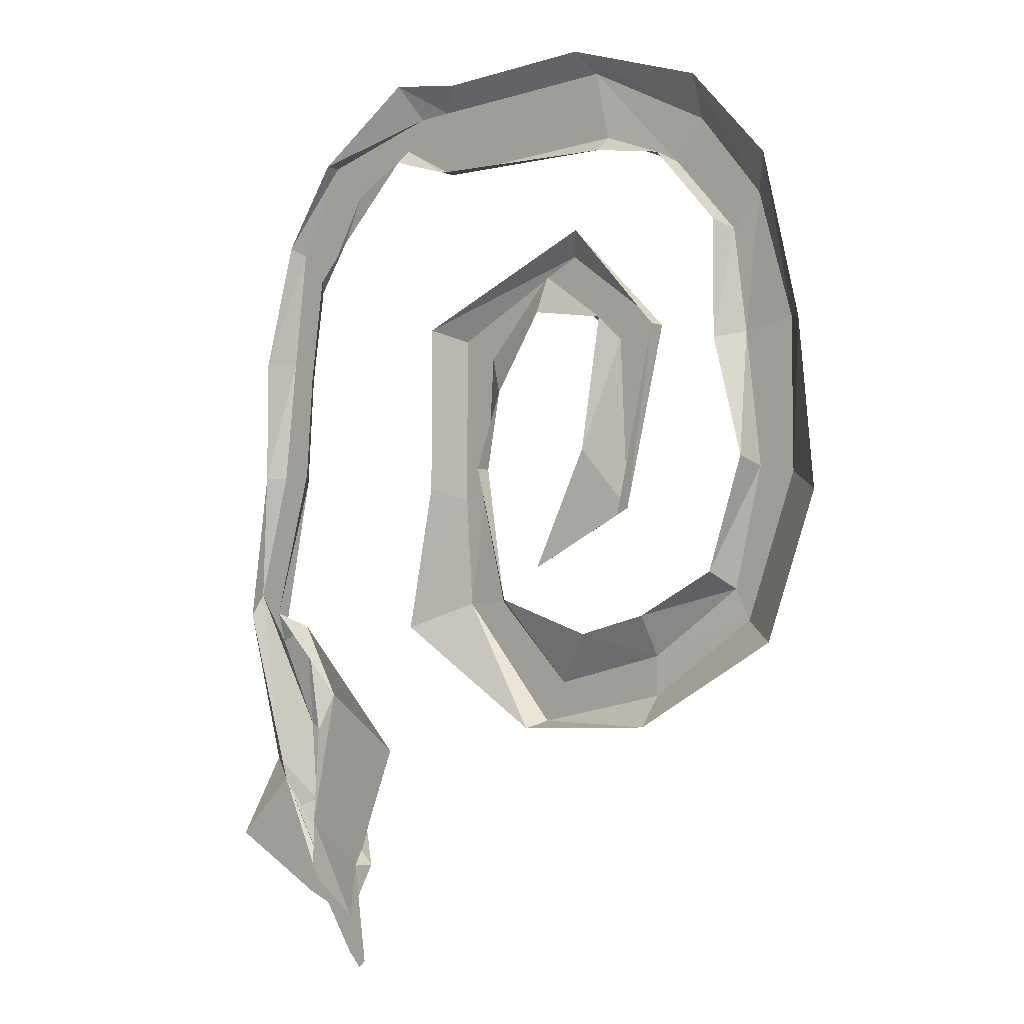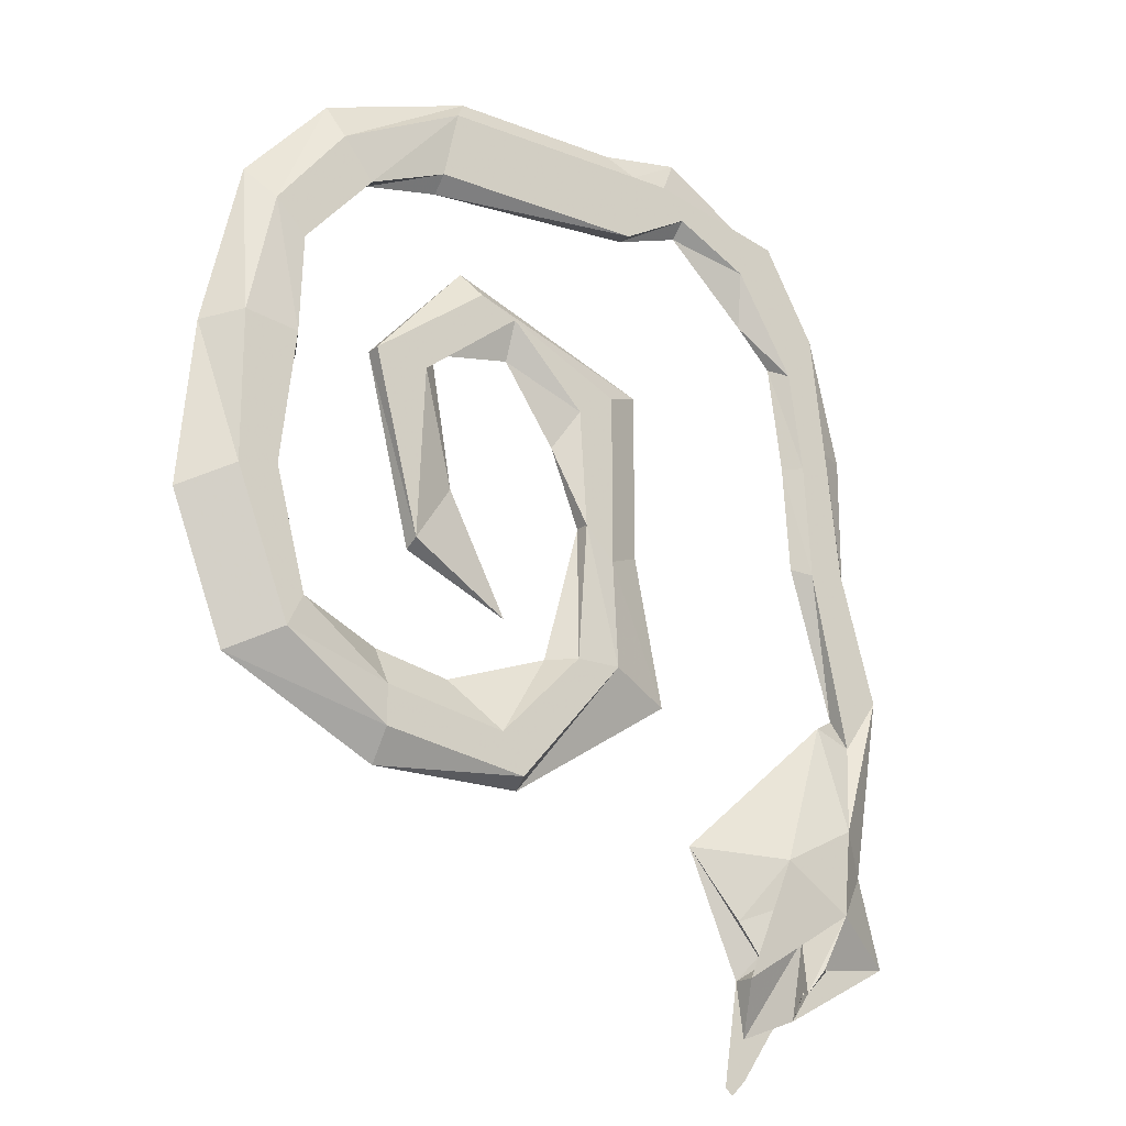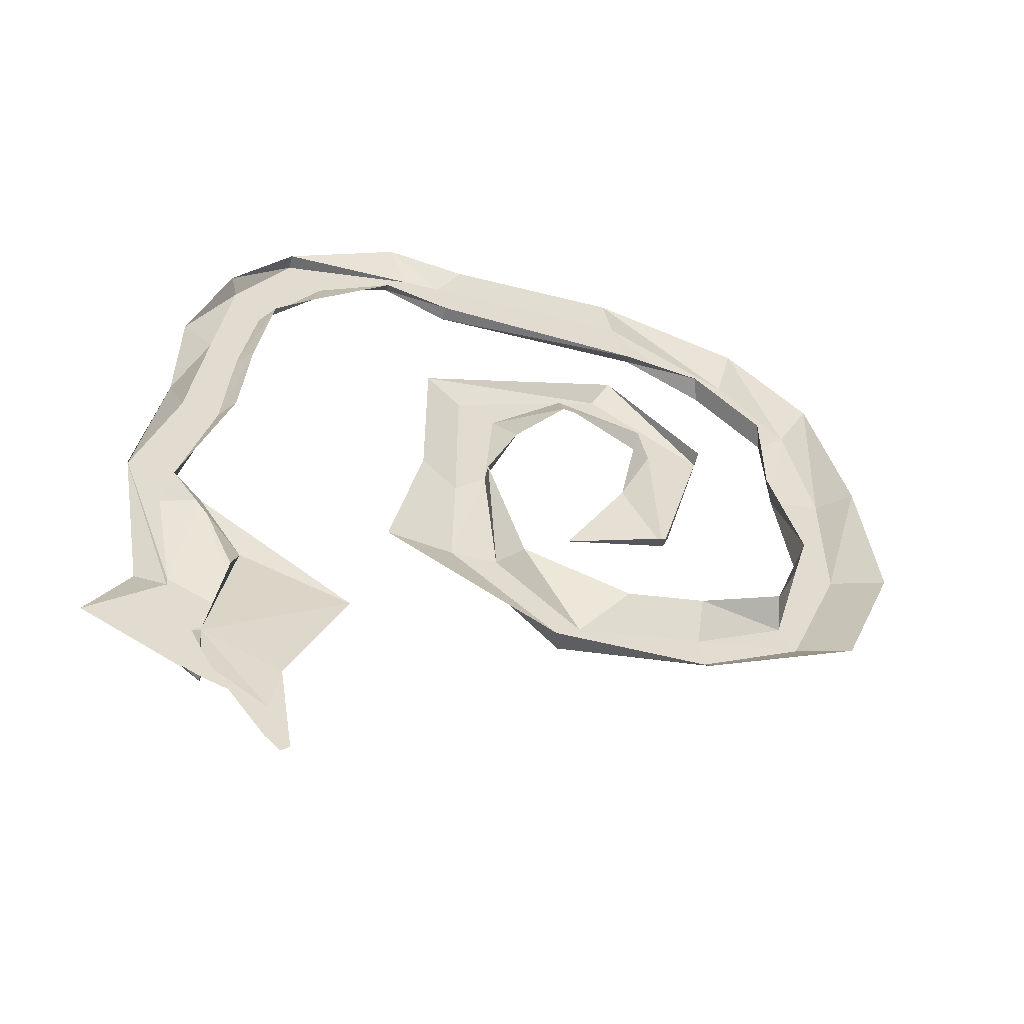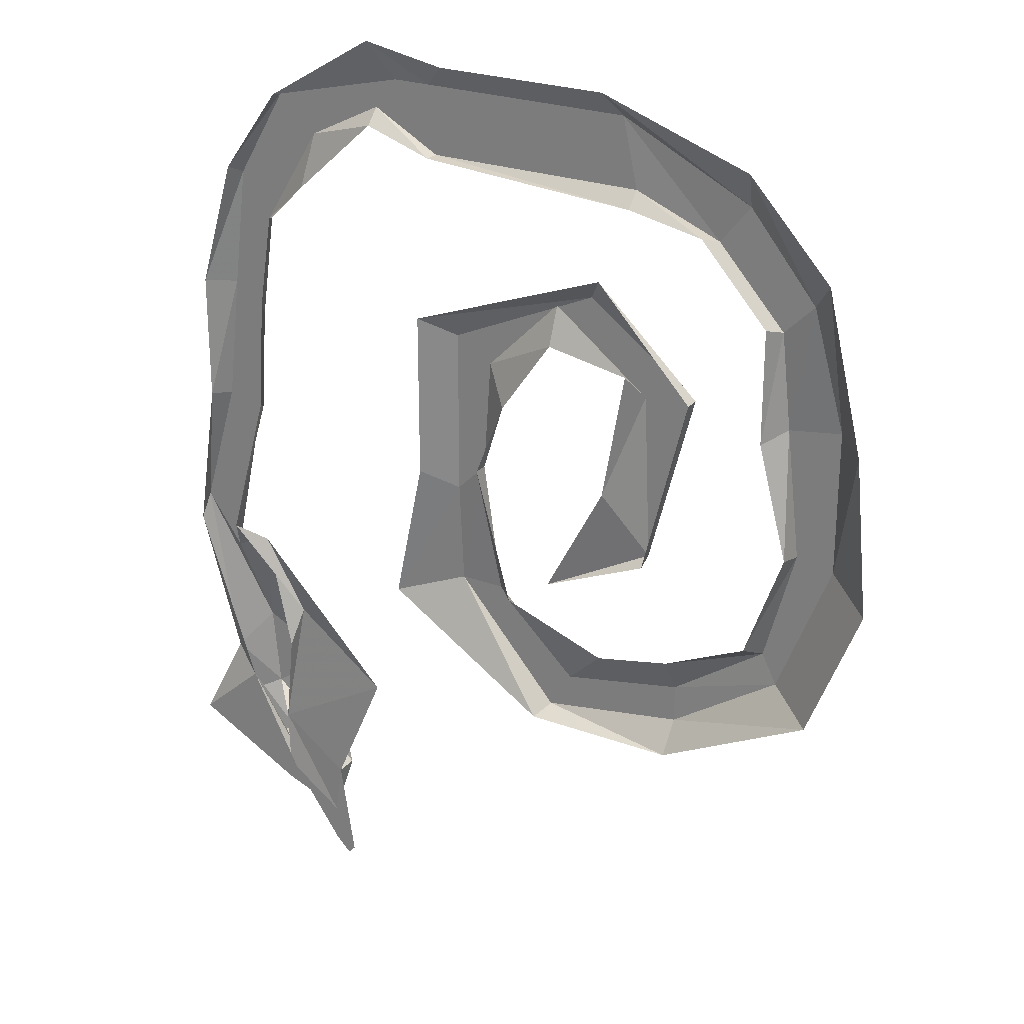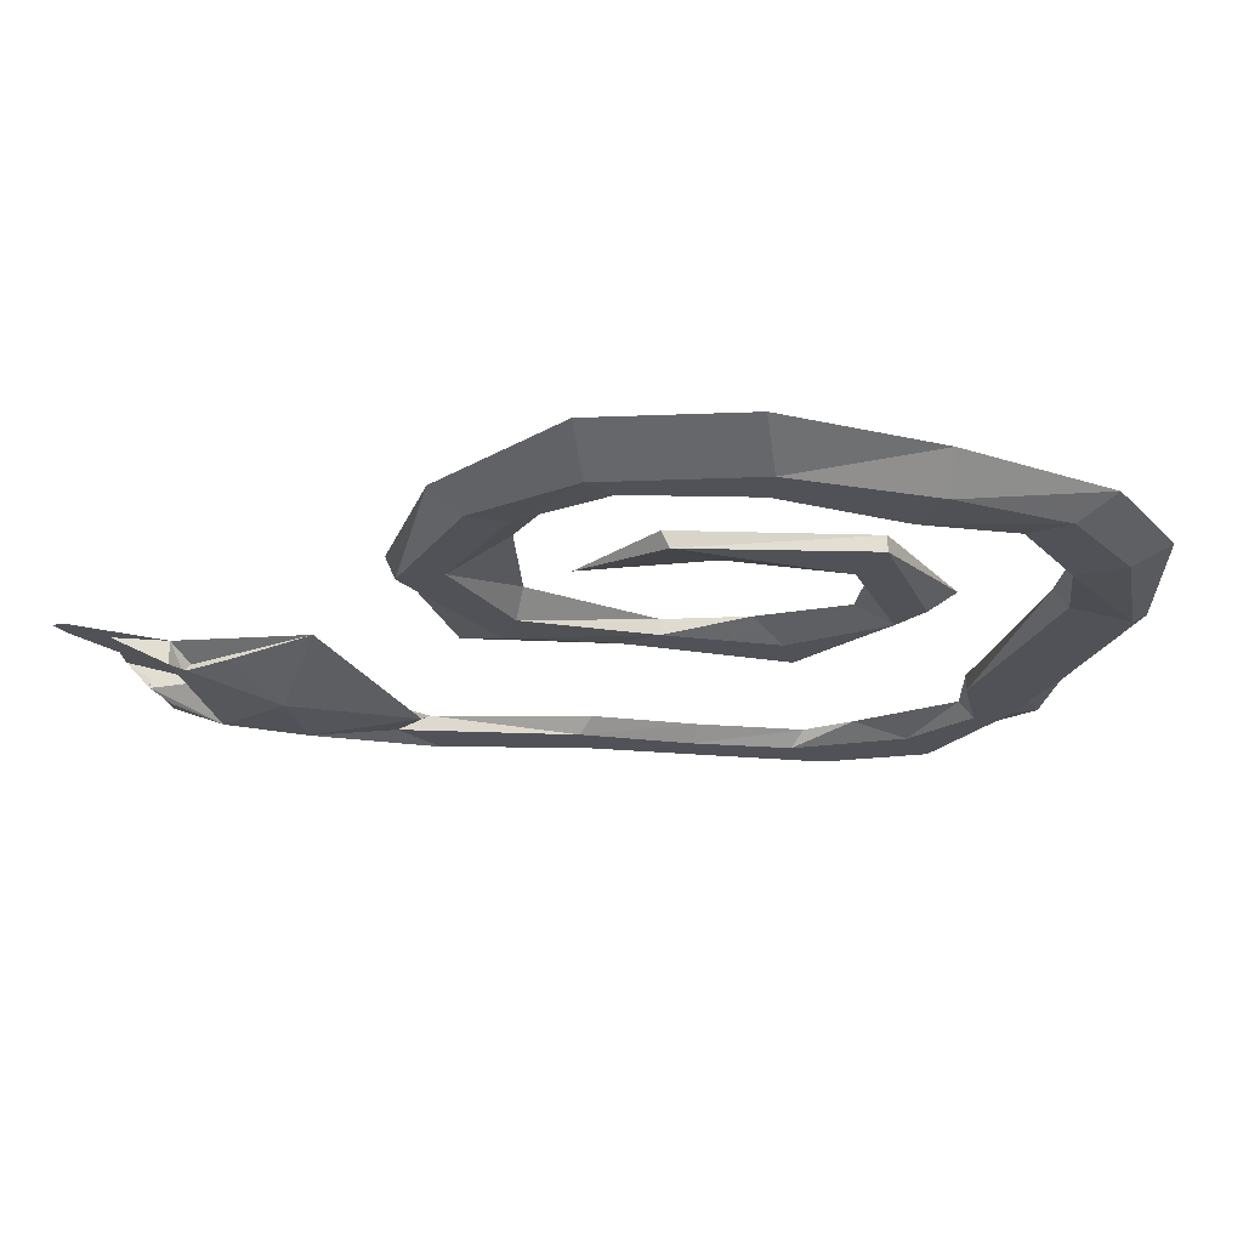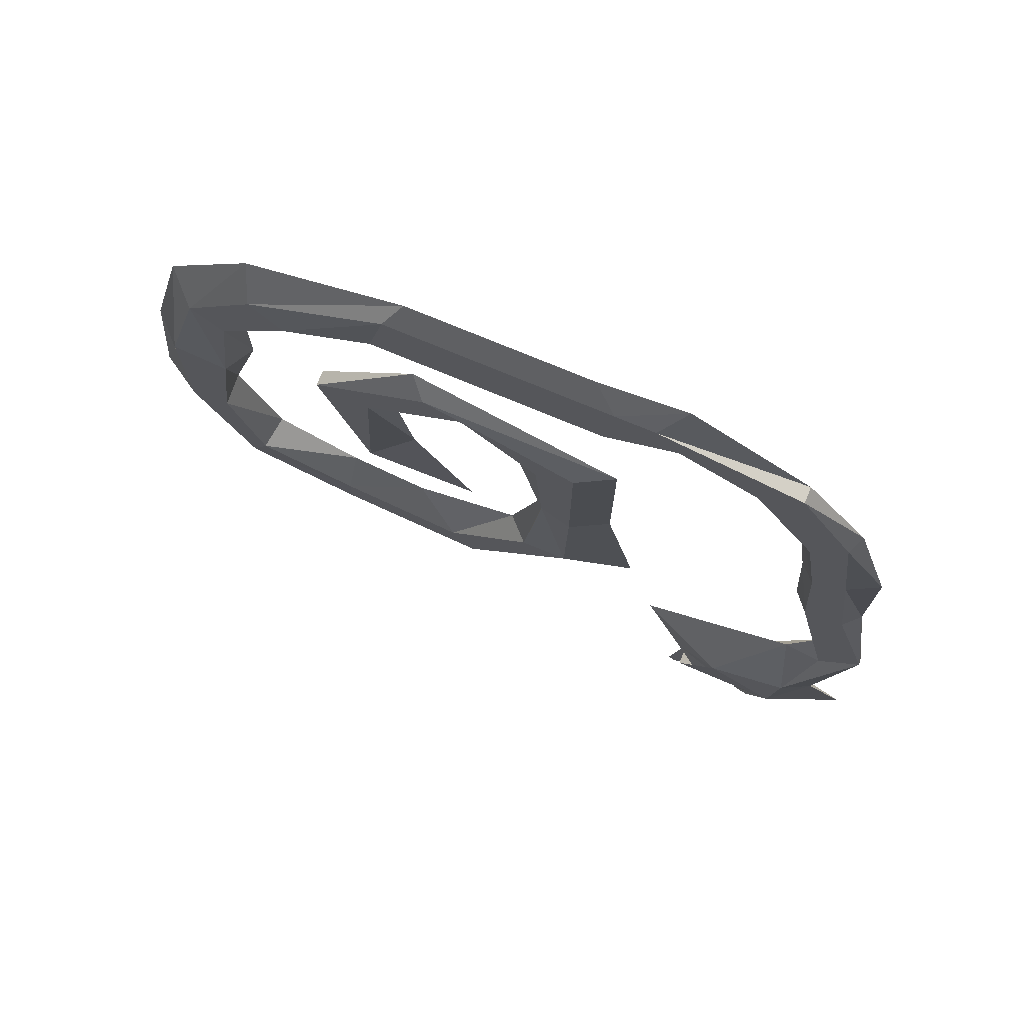
<metadata>
{"format":"obj","ext":"obj","renderer":"f3d","projection":"perspective","resolution":1024,"background":"white","views":[{"elev":-5.7,"azim":-136.1,"up":"+Z"},{"elev":-19.8,"azim":-35.8,"up":"+Z"},{"elev":-56.7,"azim":165.2,"up":"+Z"},{"elev":25.3,"azim":-149.2,"up":"+Z"},{"elev":-21.5,"azim":-107.1,"up":"+Y"},{"elev":75.2,"azim":22.6,"up":"+Z"}]}
</metadata>
<code>
v 0.2109 -0.03906 -0.2578
v 0.2812 -0.03906 -0.3047
v 0.2891 -0.03906 -0.2188
v 0.2734 -0.01562 -0.1094
v 0.1172 0 -0.25
v 0.1641 -0.01562 -0.3203
v 0.2031 -0.03125 -0.3047
v 0.1719 -0.02344 -0.375
v 0.25 -0.007812 -0.3281
v 0.2422 -0.02344 -0.3828
v 0.2578 -0.03125 -0.3594
v 0.3594 0 -0.3438
v 0.3203 -0.01562 -0.2578
v 0.3516 -0.01562 -0.07031
v 0.3125 -0.01562 -0.125
v 0.3047 0 -0.09375
v 0.2266 -0.01562 -0.1875
v 0.1719 0 -0.375
v 0.1875 -0.01562 -0.3516
v 0.1875 -0.02344 -0.3594
v 0.1797 0 -0.4297
v 0.2422 0 -0.4062
v 0.2422 -0.01562 -0.3828
v 0.2656 -0.02344 -0.3594
v 0.2891 0 -0.2812
v 0.3516 0 -0.09375
v 0.3281 0 0.0625
v 0.3125 -0.01562 0.0625
v 0.2734 -0.01562 0.05469
v 0.2578 0 0.0625
v 0.25 0 0.1719
v 0.2656 -0.01562 0.1719
v 0.2344 0 0.2812
v 0.25 -0.01562 0.2734
v 0.1953 0 0.3203
v 0.1875 -0.01562 0.375
v 0.1094 0 0.3984
v 0.1094 -0.01562 0.4141
v 0.03906 0 0.375
v 0.03906 -0.01562 0.375
v -0.1875 0 0.3594
v -0.1875 -0.01562 0.375
v -0.2656 0 0.3438
v -0.2734 -0.02344 0.3359
v -0.3359 0 0.2656
v -0.3438 -0.02344 0.2578
v -0.3359 0 0.1484
v -0.3516 -0.03125 0.1562
v -0.3672 0 0.03125
v -0.3672 -0.03125 0.02344
v -0.3281 0 -0.07812
v -0.3359 -0.03125 -0.09375
v -0.2422 0 -0.1172
v -0.2422 -0.02344 -0.1562
v -0.1641 0 -0.1328
v -0.1172 -0.02344 -0.1797
v -0.05469 0 -0.09375
v -0.03125 -0.02344 -0.09375
v -0.01562 0 0.04688
v -0.01562 -0.01562 0.04688
v -0.04688 0 0.125
v -0.02344 -0.01562 0.1641
v -0.1016 0 0.2031
v -0.1016 -0.01562 0.2422
v -0.1875 0 0.1875
v -0.2031 -0.01562 0.1641
v -0.1641 0 0.05469
v -0.2109 -0.01562 -0.007812
v -0.1016 0 -0.0625
v -0.2109 0 -0.01562
v -0.2578 0 0.1719
v -0.2578 -0.01562 0.1719
v -0.1562 0 0.2812
v -0.1406 -0.01562 0.2578
v 0.05469 0 0.2031
v 0.01562 -0.01562 0.1875
v 0.05469 0 0.03125
v 0.01562 -0.01562 0.01562
v 0.08594 0 -0.1172
v 0.01562 -0.02344 -0.09375
v -0.08594 0 -0.2266
v -0.09375 -0.02344 -0.2188
v -0.2422 0 -0.2266
v -0.2422 -0.02344 -0.1953
v -0.3984 0 -0.1484
v -0.3516 -0.03125 -0.125
v -0.4531 0 -0.007812
v -0.4062 -0.03125 0.01562
v -0.4375 0 0.1562
v -0.4062 -0.03125 0.1641
v -0.3984 0 0.3203
v -0.375 -0.02344 0.2891
v -0.3125 0 0.4141
v -0.3047 -0.02344 0.375
v -0.1562 0 0.4688
v -0.1719 -0.01562 0.4453
v 0.02344 0 0.4688
v 0.04688 -0.01562 0.4453
v 0.1094 0 0.4844
v 0.08594 -0.01562 0.4453
v 0.2266 0 0.4141
v 0.2266 -0.01562 0.4141
v 0.2891 0 0.3281
v 0.2812 -0.01562 0.3203
v 0.3281 0 0.1953
v 0.2969 -0.01562 0.1953
v 0.2344 0 -0.2266
v 0.2344 0 -0.3906
v 0.1797 0 -0.4688
v 0.1641 0 -0.4844
v 0.1562 0 -0.4766
f 1 2 3
f 1 3 4
f 14 28 15
f 15 28 29
f 86 84 54
f 86 54 52
f 88 50 90
f 90 50 48
f 92 46 94
f 94 46 44
f 96 42 98
f 98 42 40
f 100 38 102
f 102 38 36
f 104 34 106
f 106 34 32
f 78 76 62
f 78 62 60
f 80 58 82
f 82 58 56
f 74 72 66
f 74 66 64
f 1 4 5
f 2 12 13
f 2 13 3
f 4 17 5
f 14 26 27
f 14 27 28
f 67 68 69
f 69 68 70
f 71 72 73
f 73 72 74
f 75 76 77
f 77 76 78
f 79 80 81
f 81 80 82
f 83 84 85
f 85 84 86
f 87 88 89
f 89 88 90
f 91 92 93
f 93 92 94
f 95 96 97
f 97 96 98
f 99 100 101
f 101 100 102
f 103 104 105
f 105 104 106
f 1 5 6
f 1 6 7
f 1 7 8
f 2 9 10
f 2 10 11
f 2 11 12
f 3 13 14
f 4 15 16
f 4 16 17
f 5 9 18
f 5 18 19
f 5 19 6
f 7 20 8
f 8 20 18
f 8 18 21
f 9 21 22
f 9 22 10
f 10 22 23
f 11 25 12
f 13 26 14
f 67 66 68
f 70 68 71
f 71 68 72
f 73 74 75
f 75 74 76
f 77 78 79
f 79 78 80
f 81 82 83
f 83 82 84
f 85 86 87
f 87 86 88
f 89 90 91
f 91 90 92
f 93 94 95
f 95 94 96
f 97 98 99
f 99 98 100
f 101 102 103
f 103 102 104
f 105 106 27
f 27 106 28
f 25 12 22
f 22 12 25
f 22 25 23
f 20 19 18
f 1 8 2
f 2 8 9
f 3 14 15
f 3 15 4
f 8 21 9
f 28 106 32
f 28 32 29
f 86 52 88
f 88 52 50
f 90 48 92
f 92 48 46
f 94 44 96
f 96 44 42
f 98 40 100
f 100 40 38
f 102 36 104
f 104 36 34
f 78 60 80
f 80 60 58
f 82 56 84
f 84 56 54
f 74 64 76
f 76 64 62
f 68 66 72
f 5 17 9
f 12 25 13
f 17 107 9
f 6 19 20
f 6 20 7
f 10 23 24
f 10 24 11
f 11 24 25
f 23 25 24
f 13 25 26
f 107 17 4
f 4 17 16
f 25 22 108
f 108 22 21
f 108 21 109
f 109 21 110
f 110 21 111
f 111 21 18
f 111 18 21
f 21 18 9
f 15 29 16
f 16 29 30
f 30 29 31
f 31 29 32
f 31 32 33
f 33 32 34
f 33 34 35
f 35 34 36
f 35 36 37
f 37 36 38
f 37 38 39
f 39 38 40
f 39 40 41
f 41 40 42
f 41 42 43
f 43 42 44
f 43 44 45
f 45 44 46
f 45 46 47
f 47 46 48
f 47 48 49
f 49 48 50
f 49 50 51
f 51 50 52
f 51 52 53
f 53 52 54
f 53 54 55
f 55 54 56
f 55 56 57
f 57 56 58
f 57 58 59
f 59 58 60
f 59 60 61
f 61 60 62
f 61 62 63
f 63 62 64
f 63 64 65
f 65 64 66
f 65 66 67

</code>
